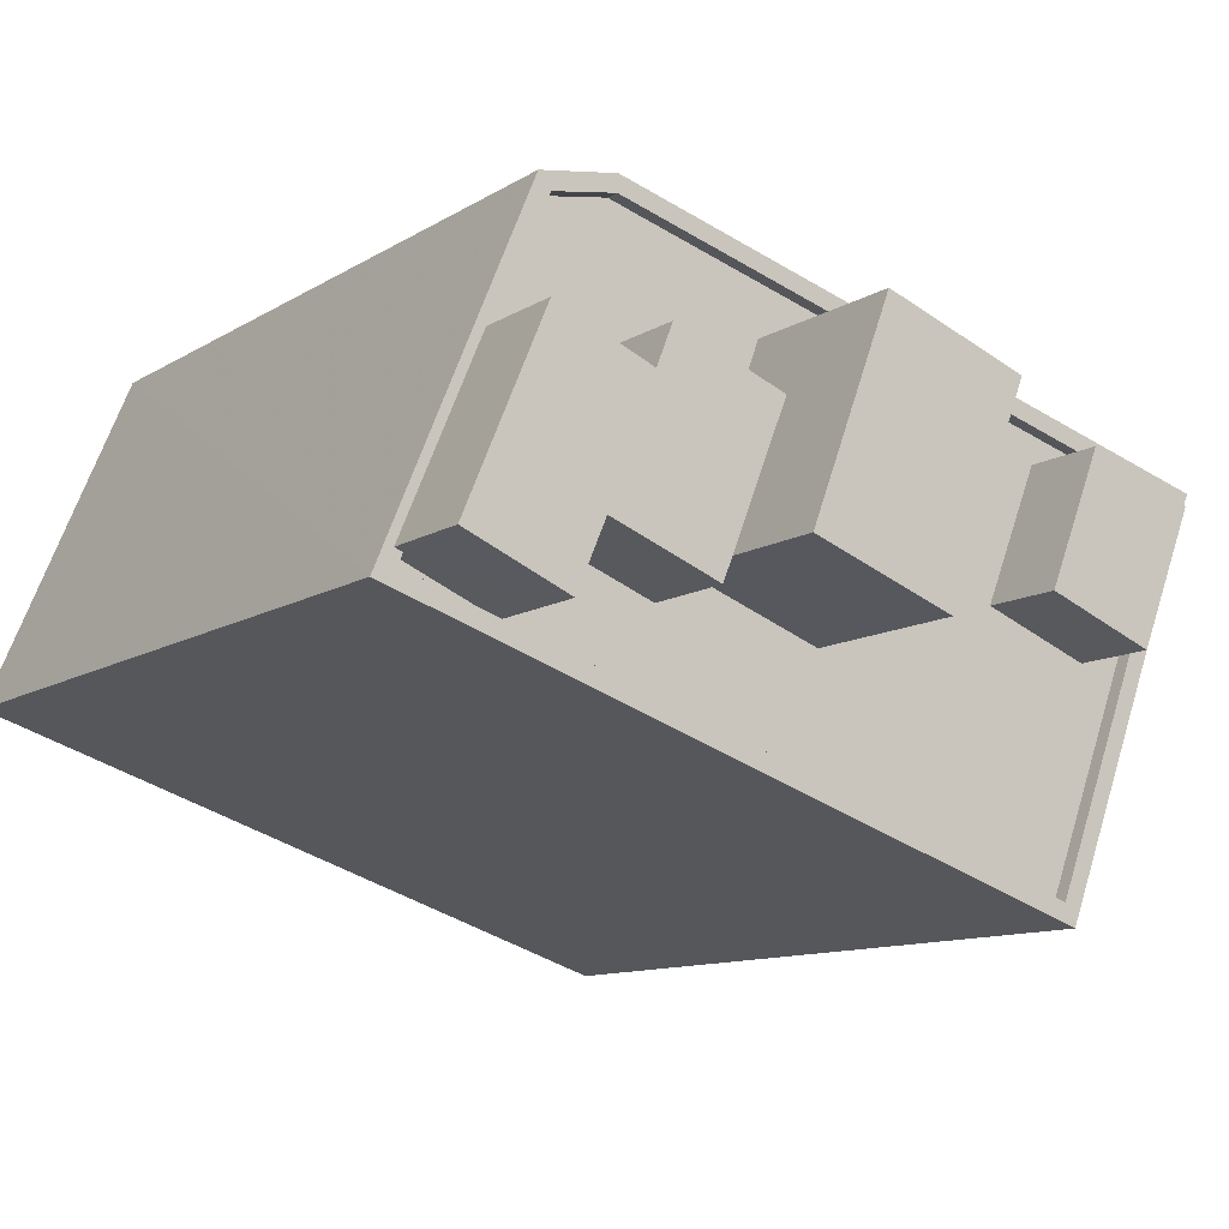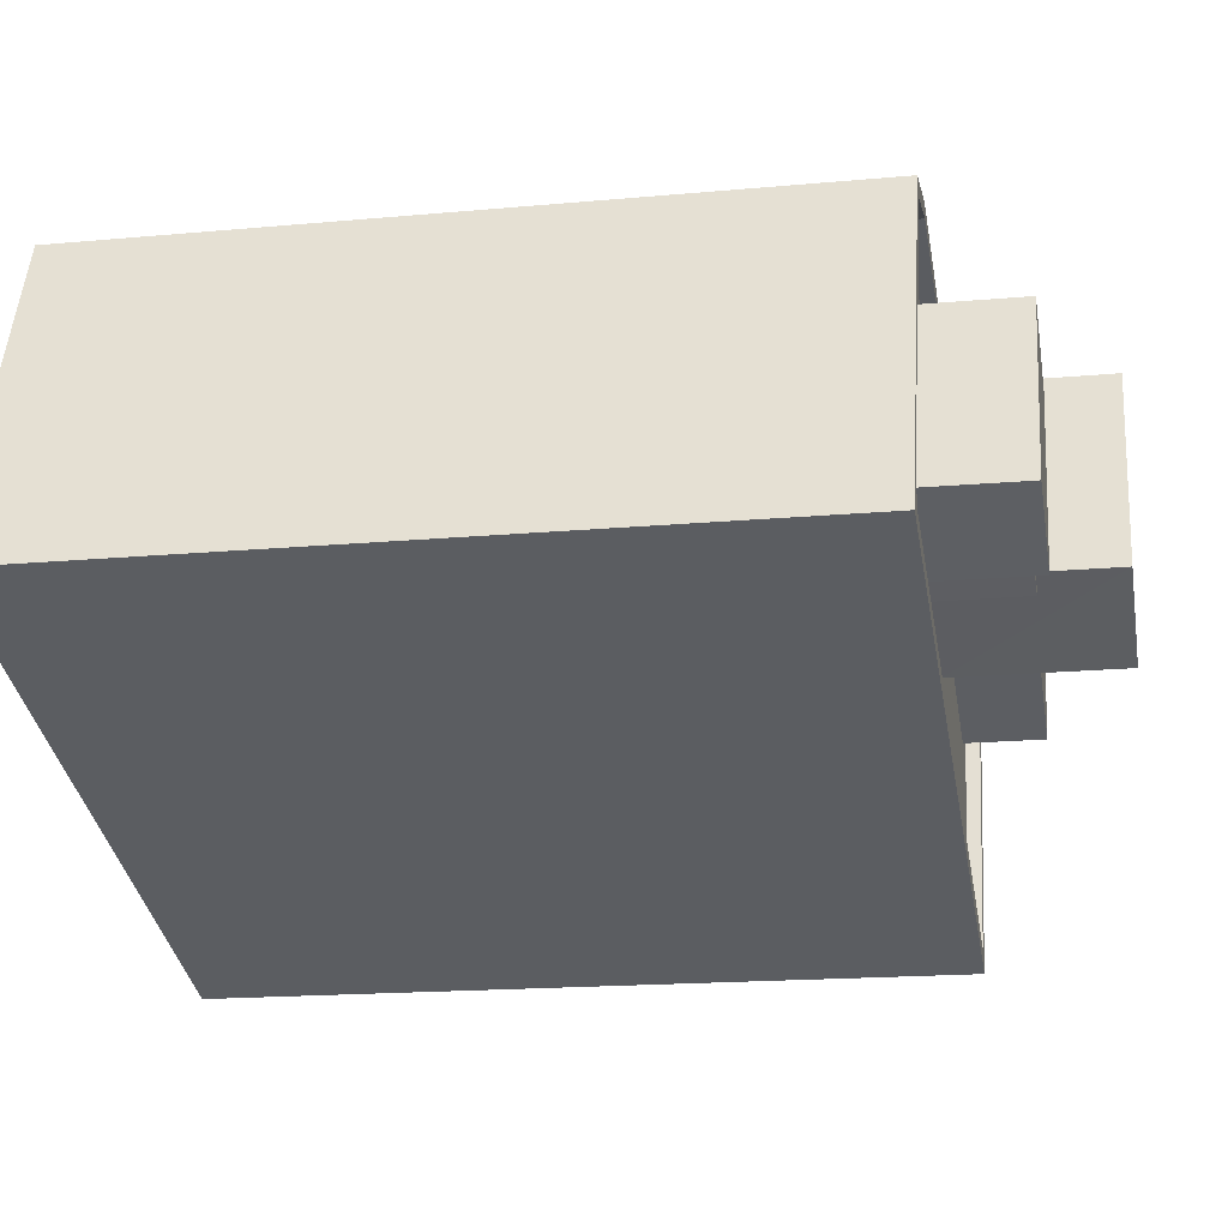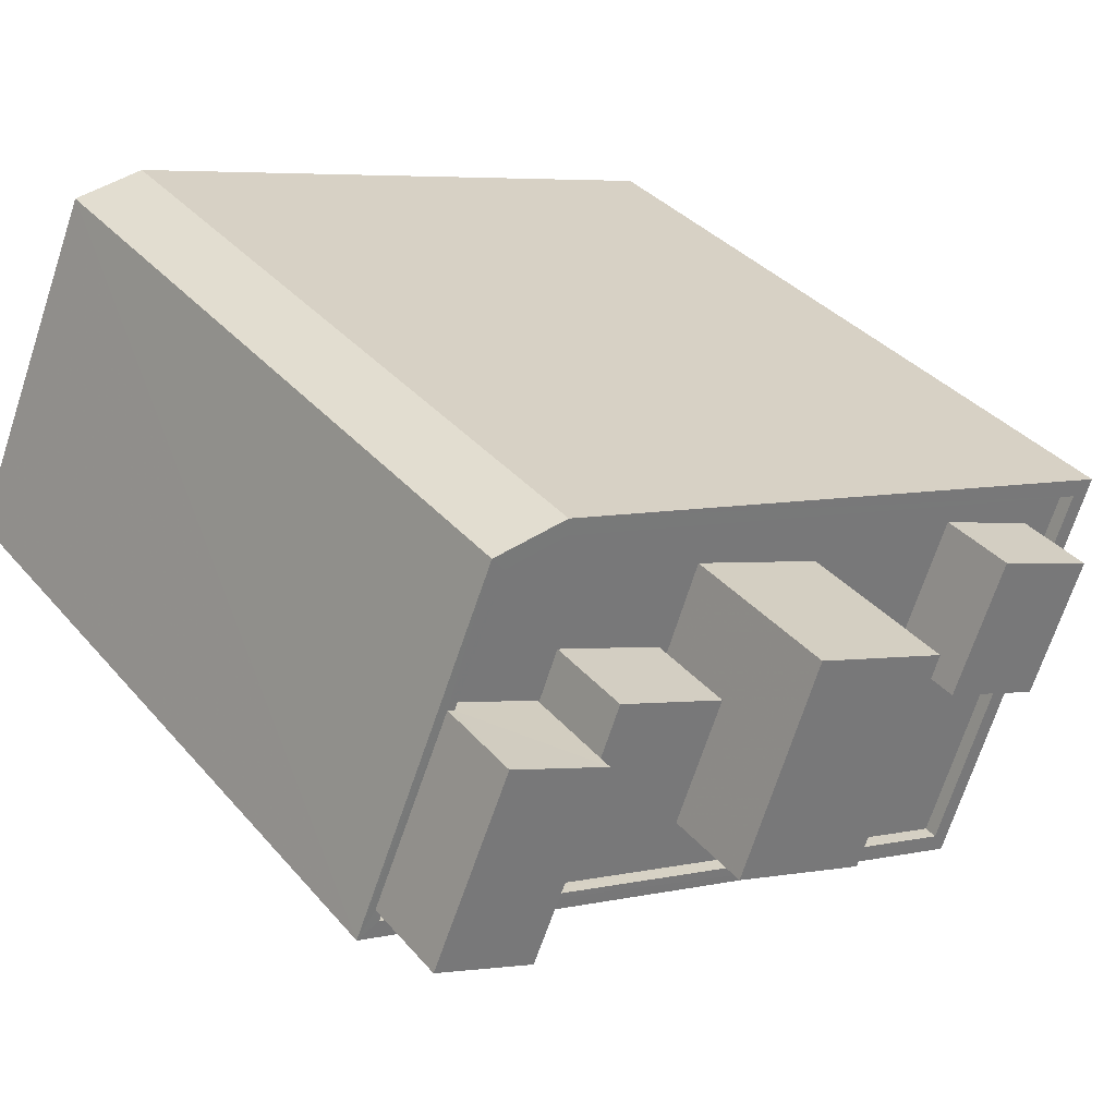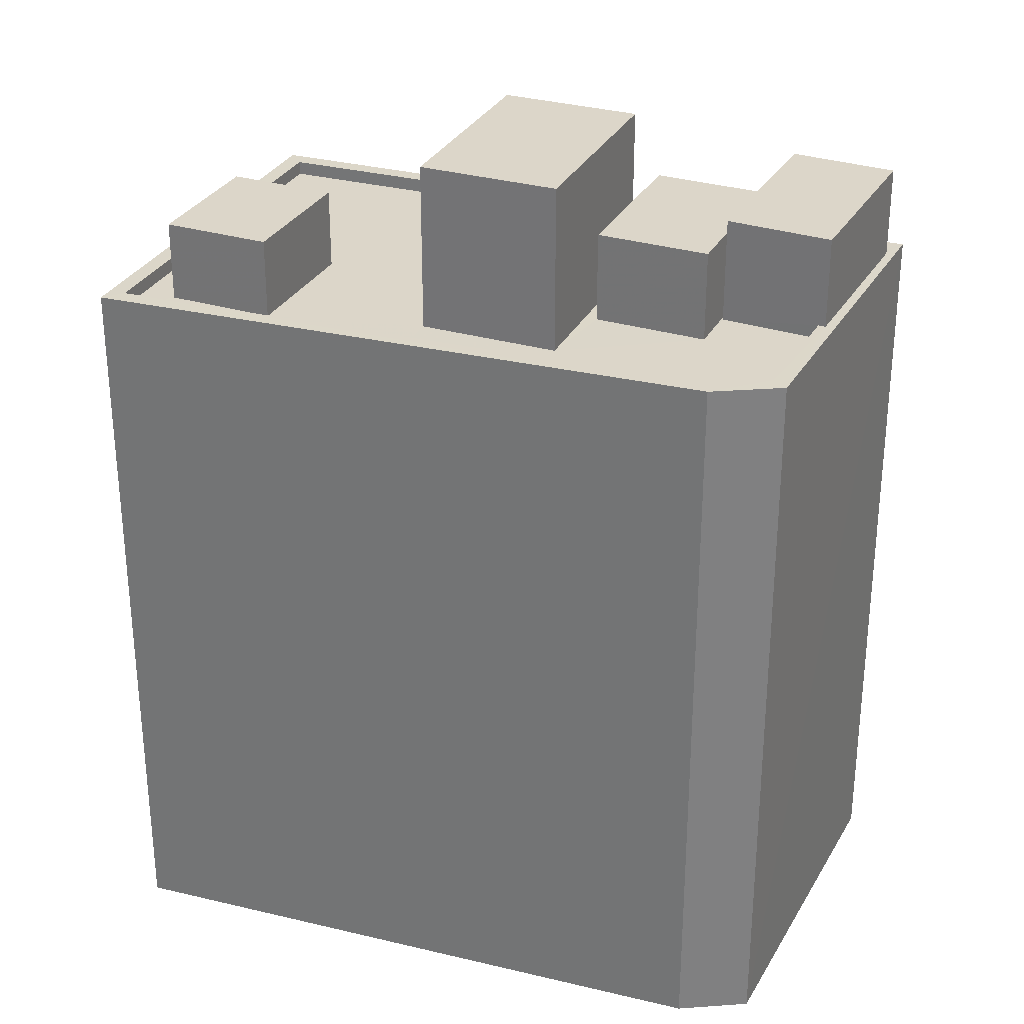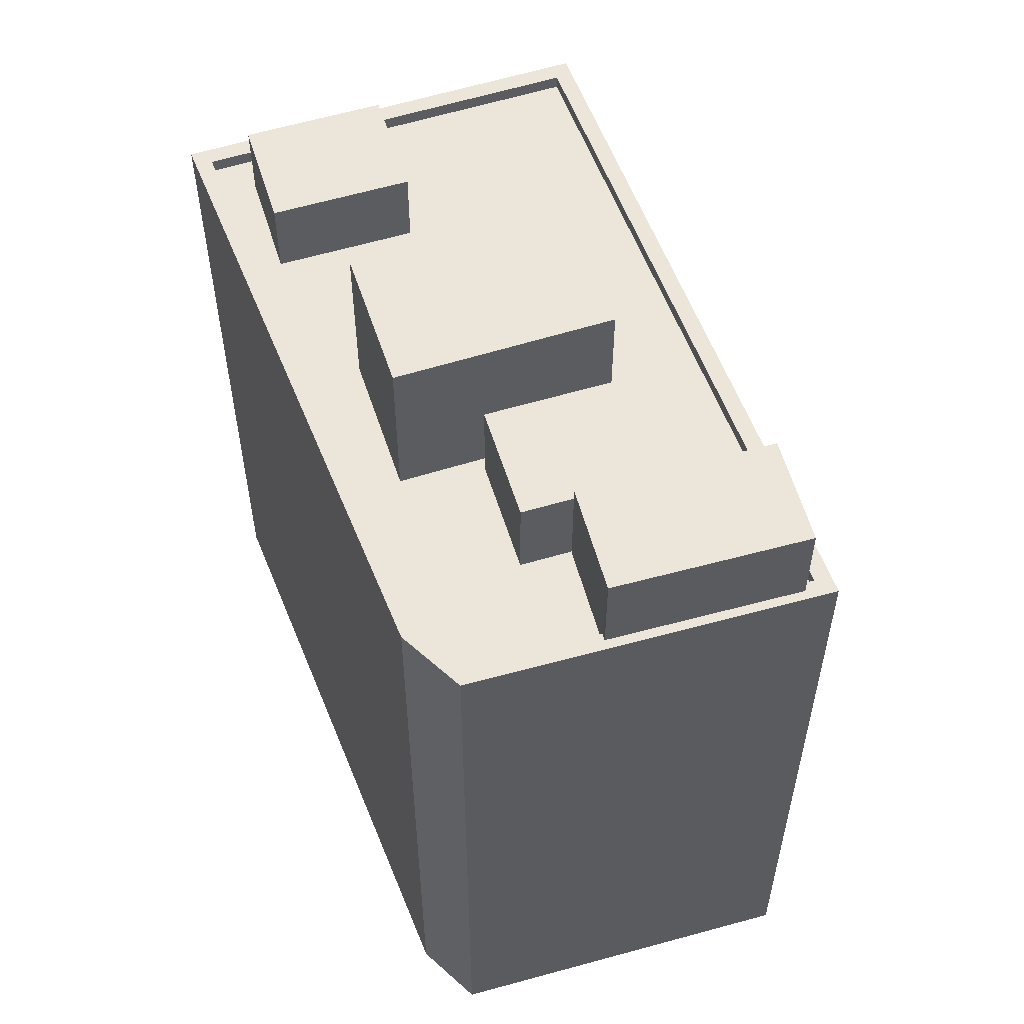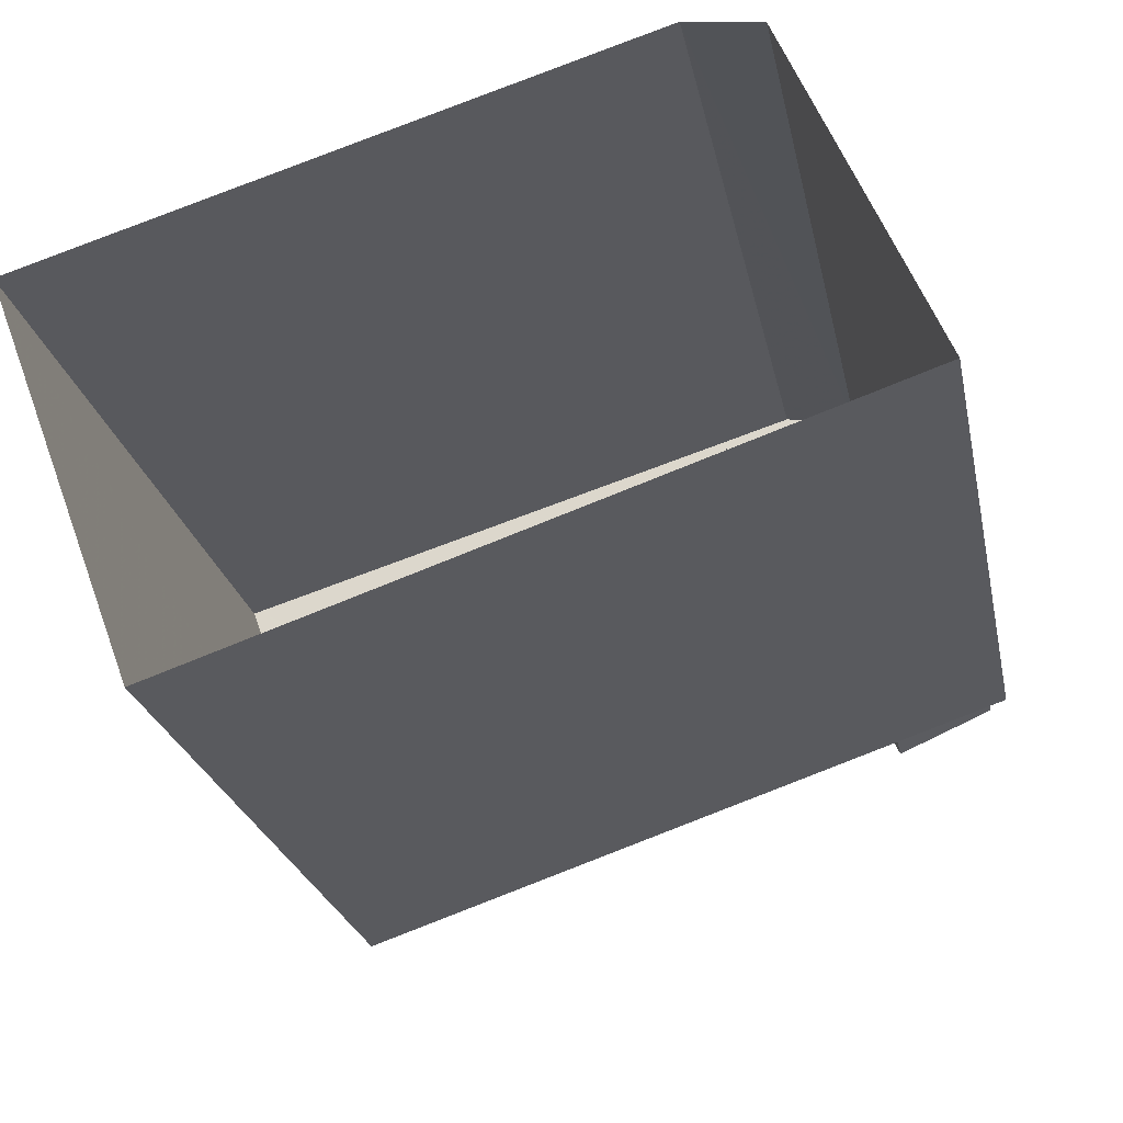
<metadata>
{"format":"obj","ext":"obj","renderer":"f3d","projection":"perspective","resolution":1024,"background":"white","views":[{"elev":-10.6,"azim":-33.3,"up":"+Y"},{"elev":-17.1,"azim":-79.5,"up":"+Y"},{"elev":34.7,"azim":-34.2,"up":"+Y"},{"elev":30.2,"azim":-177.7,"up":"+Z"},{"elev":57.2,"azim":-128.8,"up":"+Z"},{"elev":-24.1,"azim":-168.7,"up":"+Y"}]}
</metadata>
<code>
v -1.177e+04 -3.389e+04 29.66
v -1.177e+04 -3.39e+04 29.66
v -1.178e+04 -3.389e+04 29.66
v -1.178e+04 -3.39e+04 29.66
v -1.178e+04 -3.389e+04 29.66
v -1.177e+04 -3.39e+04 42.79
v -1.177e+04 -3.39e+04 42.79
v -1.177e+04 -3.39e+04 42.79
v -1.177e+04 -3.389e+04 42.79
v -1.177e+04 -3.389e+04 42.79
v -1.177e+04 -3.389e+04 42.8
v -1.177e+04 -3.39e+04 42.79
v -1.177e+04 -3.389e+04 42.79
v -1.177e+04 -3.389e+04 42.79
v -1.177e+04 -3.389e+04 42.8
v -1.178e+04 -3.389e+04 42.79
v -1.177e+04 -3.389e+04 42.79
v -1.178e+04 -3.389e+04 42.79
v -1.178e+04 -3.39e+04 42.79
v -1.178e+04 -3.39e+04 42.79
v -1.178e+04 -3.389e+04 42.79
v -1.177e+04 -3.389e+04 42.79
v -1.178e+04 -3.389e+04 42.79
v -1.178e+04 -3.39e+04 42.79
v -1.178e+04 -3.39e+04 42.79
v -1.178e+04 -3.39e+04 42.79
v -1.178e+04 -3.389e+04 42.79
v -1.178e+04 -3.389e+04 42.79
v -1.178e+04 -3.389e+04 42.79
v -1.178e+04 -3.389e+04 42.79
v -1.177e+04 -3.39e+04 42.79
v -1.177e+04 -3.389e+04 42.8
v -1.178e+04 -3.389e+04 43.04
v -1.178e+04 -3.389e+04 43.04
v -1.178e+04 -3.389e+04 43.04
v -1.178e+04 -3.39e+04 43.04
v -1.178e+04 -3.389e+04 43.04
v -1.177e+04 -3.389e+04 43.05
v -1.177e+04 -3.39e+04 43.04
v -1.177e+04 -3.389e+04 43.05
v -1.178e+04 -3.39e+04 43.04
v -1.178e+04 -3.389e+04 43.04
v -1.177e+04 -3.39e+04 43.04
v -1.178e+04 -3.389e+04 43.04
v -1.178e+04 -3.39e+04 43.04
v -1.178e+04 -3.39e+04 43.04
v -1.177e+04 -3.39e+04 44.22
v -1.177e+04 -3.389e+04 44.22
v -1.177e+04 -3.389e+04 44.22
v -1.177e+04 -3.389e+04 44.22
v -1.177e+04 -3.389e+04 45.79
v -1.178e+04 -3.389e+04 45.79
v -1.177e+04 -3.39e+04 45.79
v -1.177e+04 -3.389e+04 45.79
v -1.178e+04 -3.389e+04 44.41
v -1.178e+04 -3.39e+04 44.41
v -1.177e+04 -3.389e+04 44.41
v -1.178e+04 -3.389e+04 44.41
v -1.178e+04 -3.389e+04 44.68
v -1.178e+04 -3.389e+04 44.68
v -1.178e+04 -3.39e+04 44.68
v -1.178e+04 -3.39e+04 44.68
f 1 2 3
f 2 4 3
f 4 5 3
f 6 7 8
f 9 10 11
f 7 12 13
f 8 13 14
f 14 10 9
f 11 10 15
f 14 13 10
f 13 8 7
f 16 17 18
f 18 17 9
f 9 17 14
f 19 20 21
f 6 20 19
f 17 16 22
f 8 20 6
f 23 22 20
f 8 23 20
f 23 17 22
f 24 25 19
f 21 24 19
f 24 26 25
f 18 27 16
f 21 16 28
f 28 16 29
f 16 30 29
f 27 30 16
f 28 24 21
f 31 32 12
f 7 31 12
f 32 11 15
f 12 32 15
f 33 34 35
f 34 36 37
f 38 39 40
f 41 36 39
f 33 35 42
f 43 39 38
f 35 37 44
f 41 39 43
f 45 46 41
f 37 36 46
f 34 37 35
f 46 36 41
f 33 38 40
f 33 42 38
f 47 48 49
f 47 50 48
f 51 52 53
f 54 51 53
f 55 56 57
f 58 55 57
f 59 60 61
f 62 59 61
f 38 32 31
f 43 38 31
f 6 19 41
f 43 7 6
f 19 25 41
f 31 7 43
f 43 6 41
f 44 30 35
f 44 29 30
f 45 41 25
f 26 45 25
f 35 30 27
f 42 35 27
f 9 11 38
f 18 9 42
f 11 32 38
f 27 18 42
f 42 9 38
f 2 36 4
f 2 39 36
f 36 34 5
f 4 36 5
f 34 3 5
f 34 33 3
f 33 1 3
f 33 40 1
f 39 2 1
f 40 39 1
f 12 49 13
f 12 47 49
f 49 48 10
f 13 49 10
f 48 50 15
f 10 48 15
f 15 47 12
f 15 50 47
f 8 53 52
f 23 8 52
f 17 23 52
f 51 17 52
f 14 17 51
f 54 14 51
f 53 14 54
f 53 8 14
f 58 57 22
f 16 58 22
f 22 56 20
f 22 57 56
f 20 55 21
f 20 56 55
f 55 58 16
f 21 55 16
f 26 24 45
f 46 45 61
f 61 45 62
f 45 24 62
f 37 46 61
f 60 37 61
f 28 44 59
f 59 44 60
f 28 29 44
f 60 44 37
f 28 62 24
f 28 59 62

</code>
